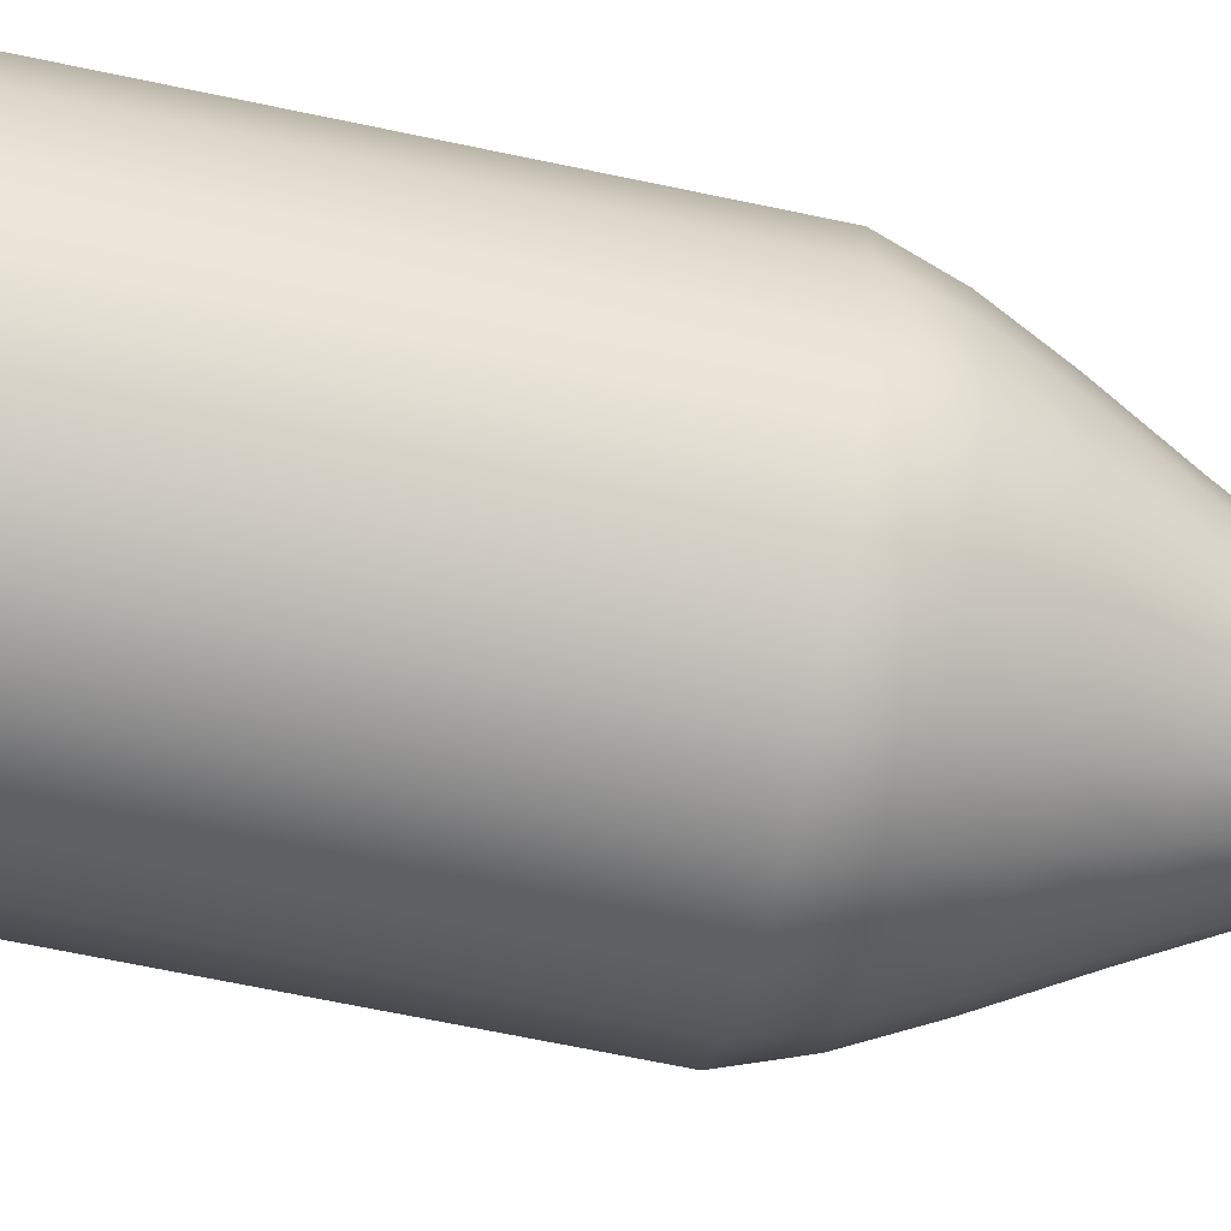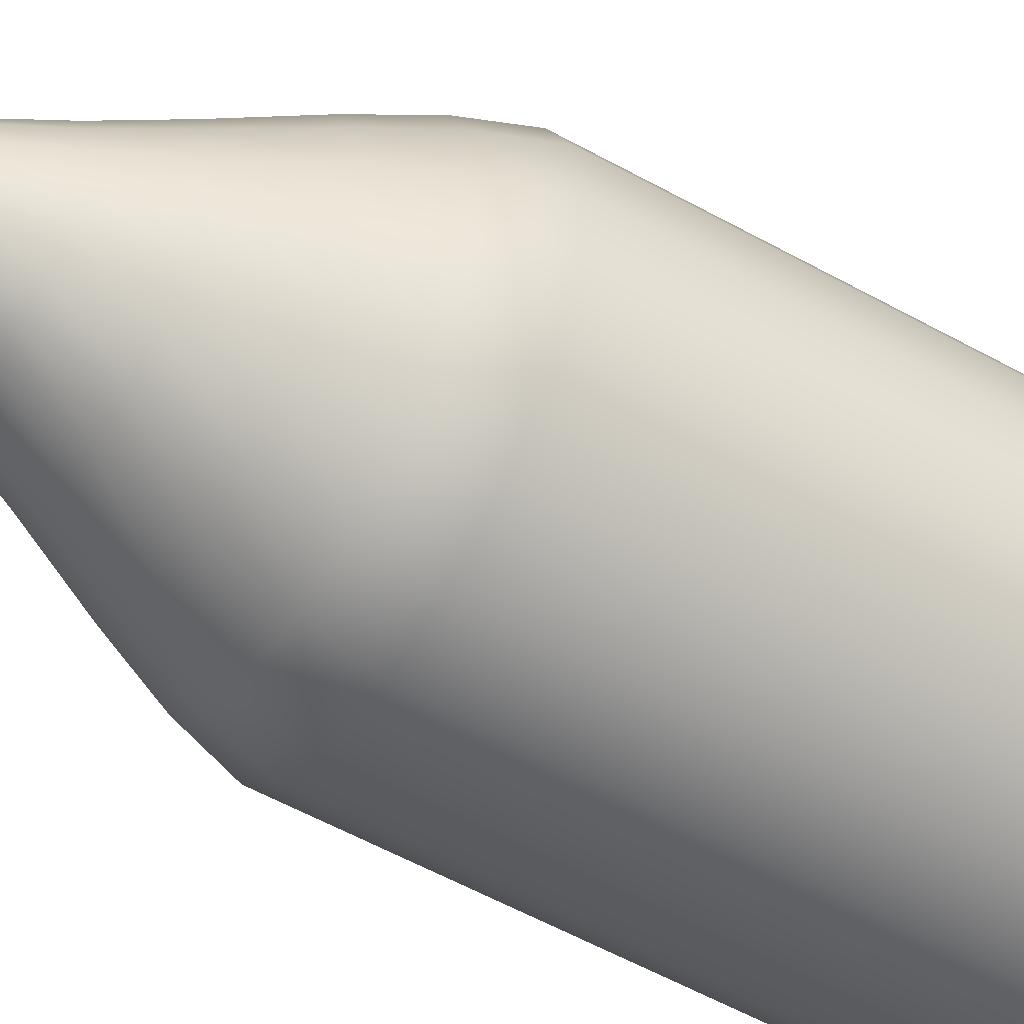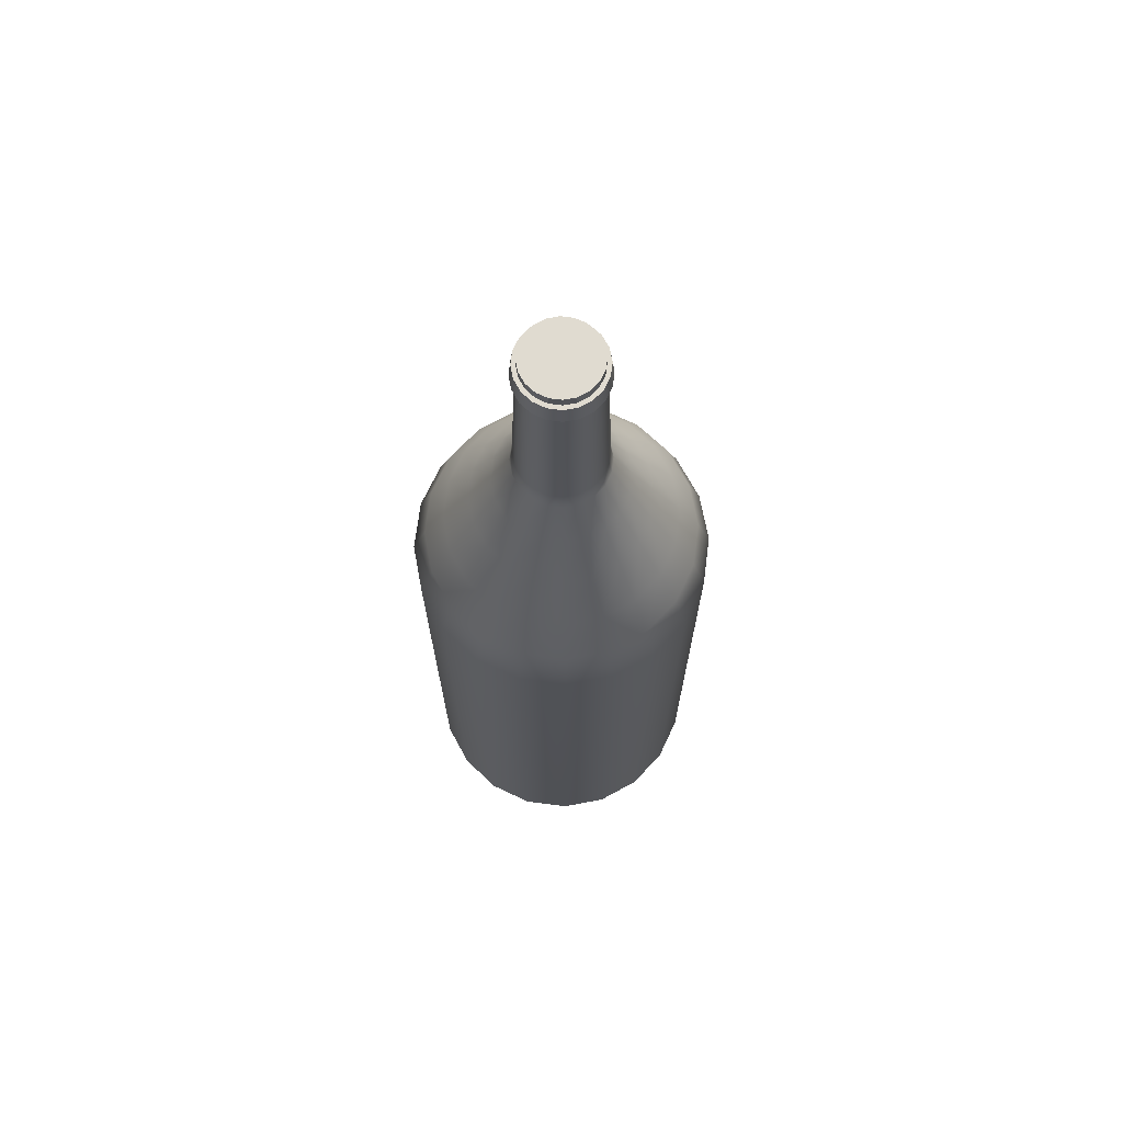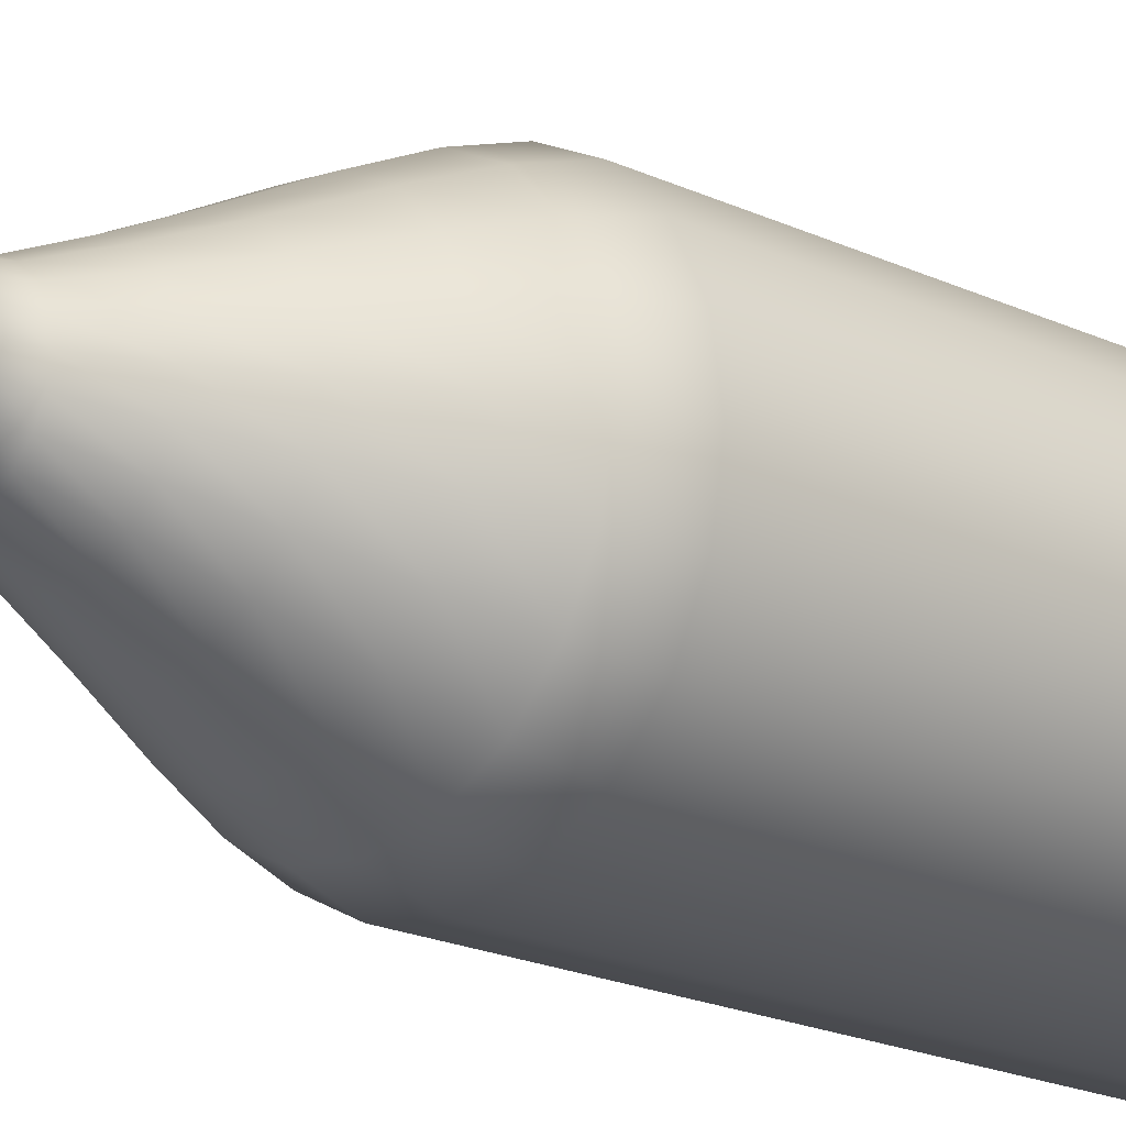
<metadata>
{"format":"obj","ext":"obj","renderer":"f3d","projection":"perspective","resolution":1024,"background":"white","views":[{"elev":-62.3,"azim":77.6,"up":"+Z"},{"elev":-53.4,"azim":-121.1,"up":"+Z"},{"elev":70.2,"azim":178.3,"up":"+Y"},{"elev":-19.4,"azim":-131.7,"up":"+Z"}]}
</metadata>
<code>
g default
v 0.9511 -5.131 -0.309
v 0.809 -5.131 -0.5878
v 0.5878 -5.131 -0.809
v 0.309 -5.131 -0.9511
v 0 -5.131 -1
v -0.309 -5.131 -0.9511
v -0.5878 -5.131 -0.809
v -0.809 -5.131 -0.5878
v -0.9511 -5.131 -0.309
v -1 -5.131 0
v -0.9511 -5.131 0.309
v -0.809 -5.131 0.5878
v -0.5878 -5.131 0.809
v -0.309 -5.131 0.9511
v -0 -5.131 1
v 0.309 -5.131 0.9511
v 0.5878 -5.131 0.809
v 0.809 -5.131 0.5878
v 0.9511 -5.131 0.309
v 1 -5.131 0
v 0.9511 -5.031 -0.309
v 0.809 -5.031 -0.5878
v 0.5878 -5.031 -0.809
v 0.309 -5.031 -0.9511
v 0 -5.031 -1
v -0.309 -5.031 -0.9511
v -0.5878 -5.031 -0.809
v -0.809 -5.031 -0.5878
v -0.9511 -5.031 -0.309
v -1 -5.031 0
v -0.9511 -5.031 0.309
v -0.809 -5.031 0.5878
v -0.5878 -5.031 0.809
v -0.309 -5.031 0.9511
v -0 -5.031 1
v 0.309 -5.031 0.9511
v 0.5878 -5.031 0.809
v 0.809 -5.031 0.5878
v 0.9511 -5.031 0.309
v 1 -5.031 0
v 0.9511 -4.931 -0.309
v 0.809 -4.931 -0.5878
v 0.5878 -4.931 -0.809
v 0.309 -4.931 -0.9511
v 0 -4.931 -1
v -0.309 -4.931 -0.9511
v -0.5878 -4.931 -0.809
v -0.809 -4.931 -0.5878
v -0.9511 -4.931 -0.309
v -1 -4.931 0
v -0.9511 -4.931 0.309
v -0.809 -4.931 0.5878
v -0.5878 -4.931 0.809
v -0.309 -4.931 0.9511
v -0 -4.931 1
v 0.309 -4.931 0.9511
v 0.5878 -4.931 0.809
v 0.809 -4.931 0.5878
v 0.9511 -4.931 0.309
v 1 -4.931 0
v 0.9511 -1.498 -0.309
v 0.809 -1.498 -0.5878
v 0.5878 -1.498 -0.809
v 0.309 -1.498 -0.9511
v 0 -1.498 -1
v -0.309 -1.498 -0.9511
v -0.5878 -1.498 -0.809
v -0.809 -1.498 -0.5878
v -0.9511 -1.498 -0.309
v -1 -1.498 0
v -0.9511 -1.498 0.309
v -0.809 -1.498 0.5878
v -0.5878 -1.498 0.809
v -0.309 -1.498 0.9511
v -0 -1.498 1
v 0.309 -1.498 0.9511
v 0.5878 -1.498 0.809
v 0.809 -1.498 0.5878
v 0.9511 -1.498 0.309
v 1 -1.498 0
v 0.8644 -1.227 -0.2809
v 0.7353 -1.227 -0.5342
v 0.5342 -1.227 -0.7353
v 0.2809 -1.227 -0.8644
v -0 -1.227 -0.9089
v -0.2809 -1.227 -0.8644
v -0.5342 -1.227 -0.7353
v -0.7353 -1.227 -0.5342
v -0.8644 -1.227 -0.2809
v -0.9089 -1.227 -0
v -0.8644 -1.227 0.2809
v -0.7353 -1.227 0.5342
v -0.5342 -1.227 0.7353
v -0.2809 -1.227 0.8644
v -0 -1.227 0.9089
v 0.2809 -1.227 0.8644
v 0.5342 -1.227 0.7353
v 0.7353 -1.227 0.5342
v 0.8644 -1.227 0.2809
v 0.9089 -1.227 -0
v 0.7321 -0.9377 -0.2379
v 0.6227 -0.9377 -0.4524
v 0.4524 -0.9377 -0.6227
v 0.2379 -0.9377 -0.7321
v -0 -0.9377 -0.7697
v -0.2379 -0.9377 -0.7321
v -0.4524 -0.9377 -0.6227
v -0.6227 -0.9377 -0.4524
v -0.7321 -0.9377 -0.2379
v -0.7697 -0.9377 0
v -0.7321 -0.9377 0.2379
v -0.6227 -0.9377 0.4524
v -0.4524 -0.9377 0.6227
v -0.2379 -0.9377 0.7321
v -0 -0.9377 0.7697
v 0.2379 -0.9377 0.7321
v 0.4524 -0.9377 0.6227
v 0.6227 -0.9377 0.4524
v 0.7321 -0.9377 0.2379
v 0.7697 -0.9377 0
v 0.564 -0.6048 -0.1833
v 0.4798 -0.6048 -0.3486
v 0.3486 -0.6048 -0.4798
v 0.1833 -0.6048 -0.564
v -0 -0.6048 -0.593
v -0.1833 -0.6048 -0.564
v -0.3486 -0.6048 -0.4798
v -0.4798 -0.6048 -0.3486
v -0.564 -0.6048 -0.1833
v -0.593 -0.6048 0
v -0.564 -0.6048 0.1833
v -0.4798 -0.6048 0.3486
v -0.3486 -0.6048 0.4798
v -0.1833 -0.6048 0.564
v -0 -0.6048 0.593
v 0.1833 -0.6048 0.564
v 0.3486 -0.6048 0.4798
v 0.4798 -0.6048 0.3486
v 0.564 -0.6048 0.1833
v 0.593 -0.6048 0
v 0.4215 -0.3079 -0.137
v 0.3586 -0.3079 -0.2605
v 0.2605 -0.3079 -0.3586
v 0.137 -0.3079 -0.4215
v -0 -0.3079 -0.4432
v -0.137 -0.3079 -0.4215
v -0.2605 -0.3079 -0.3586
v -0.3586 -0.3079 -0.2605
v -0.4215 -0.3079 -0.137
v -0.4432 -0.3079 0
v -0.4215 -0.3079 0.137
v -0.3586 -0.3079 0.2605
v -0.2605 -0.3079 0.3586
v -0.137 -0.3079 0.4215
v -0 -0.3079 0.4432
v 0.137 -0.3079 0.4215
v 0.2605 -0.3079 0.3586
v 0.3586 -0.3079 0.2605
v 0.4215 -0.3079 0.137
v 0.4432 -0.3079 0
v 0.303 -0.03338 -0.09845
v 0.2577 -0.03338 -0.1873
v 0.1873 -0.03338 -0.2577
v 0.09845 -0.03338 -0.303
v -0 -0.03338 -0.3186
v -0.09845 -0.03338 -0.303
v -0.1873 -0.03338 -0.2577
v -0.2577 -0.03338 -0.1873
v -0.303 -0.03338 -0.09845
v -0.3186 -0.03338 0
v -0.303 -0.03338 0.09845
v -0.2577 -0.03338 0.1873
v -0.1873 -0.03338 0.2577
v -0.09845 -0.03338 0.303
v -0 -0.03338 0.3186
v 0.09845 -0.03338 0.303
v 0.1873 -0.03338 0.2577
v 0.2577 -0.03338 0.1873
v 0.303 -0.03338 0.09845
v 0.3186 -0.03338 0
v 0.2495 1.178 -0.08107
v 0.2122 1.178 -0.1542
v 0.1542 1.178 -0.2122
v 0.08107 1.178 -0.2495
v -0 1.178 -0.2623
v -0.08107 1.178 -0.2495
v -0.1542 1.178 -0.2122
v -0.2122 1.178 -0.1542
v -0.2495 1.178 -0.08107
v -0.2623 1.178 0
v -0.2495 1.178 0.08107
v -0.2122 1.178 0.1542
v -0.1542 1.178 0.2122
v -0.08107 1.178 0.2495
v -0 1.178 0.2623
v 0.08107 1.178 0.2495
v 0.1542 1.178 0.2122
v 0.2122 1.178 0.1542
v 0.2495 1.178 0.08107
v 0.2623 1.178 0
v 0.2378 1.303 -0.07727
v 0.2023 1.303 -0.147
v 0.147 1.303 -0.2023
v 0.07727 1.303 -0.2378
v -0 1.303 -0.25
v -0.07727 1.303 -0.2378
v -0.147 1.303 -0.2023
v -0.2023 1.303 -0.147
v -0.2378 1.303 -0.07727
v -0.25 1.303 0
v -0.2378 1.303 0.07727
v -0.2023 1.303 0.147
v -0.147 1.303 0.2023
v -0.07727 1.303 0.2378
v -0 1.303 0.25
v 0.07727 1.303 0.2378
v 0.147 1.303 0.2023
v 0.2023 1.303 0.147
v 0.2378 1.303 0.07727
v 0.25 1.303 0
v -0 0.08635 0.2984
v -0.09221 0.08635 0.2838
v -0.1754 0.08635 0.2414
v -0.2414 0.08635 0.1754
v -0.2838 0.08635 0.09221
v -0.2984 0.08635 0
v -0.2838 0.08635 -0.09221
v -0.2414 0.08635 -0.1754
v -0.1754 0.08635 -0.2414
v -0.09221 0.08635 -0.2838
v -0 0.08635 -0.2984
v 0.09221 0.08635 -0.2838
v 0.1754 0.08635 -0.2414
v 0.2414 0.08635 -0.1754
v 0.2838 0.08635 -0.09221
v 0.2984 0.08635 0
v 0.2838 0.08635 0.09221
v 0.2414 0.08635 0.1754
v 0.1754 0.08635 0.2414
v 0.09221 0.08635 0.2838
v 0.2378 1.374 -0.07727
v 0.2023 1.374 -0.147
v -0 1.374 0
v 0.147 1.374 -0.2023
v 0.07727 1.374 -0.2378
v -0 1.374 -0.25
v -0.07727 1.374 -0.2378
v -0.147 1.374 -0.2023
v -0.2023 1.374 -0.147
v -0.2378 1.374 -0.07727
v -0.25 1.374 0
v -0.2378 1.374 0.07727
v -0.2023 1.374 0.147
v -0.147 1.374 0.2023
v -0.07727 1.374 0.2378
v -0 1.374 0.25
v 0.07727 1.374 0.2378
v 0.147 1.374 0.2023
v 0.2023 1.374 0.147
v 0.2378 1.374 0.07727
v 0.25 1.374 0
v 0.2783 1.178 -0.09041
v 0.2367 1.178 -0.172
v 0.2256 1.303 -0.1639
v 0.2652 1.303 -0.08617
v 0.172 1.178 -0.2367
v 0.1639 1.303 -0.2256
v 0.09041 1.178 -0.2783
v 0.08617 1.303 -0.2652
v -0 1.178 -0.2926
v -0 1.303 -0.2789
v -0.09041 1.178 -0.2783
v -0.08617 1.303 -0.2652
v -0.172 1.178 -0.2367
v -0.1639 1.303 -0.2256
v -0.2367 1.178 -0.172
v -0.2256 1.303 -0.1639
v -0.2783 1.178 -0.09041
v -0.2652 1.303 -0.08617
v -0.2926 1.178 0
v -0.2789 1.303 0
v -0.2783 1.178 0.09041
v -0.2652 1.303 0.08617
v -0.2367 1.178 0.172
v -0.2256 1.303 0.1639
v -0.172 1.178 0.2367
v -0.1639 1.303 0.2256
v -0.09041 1.178 0.2783
v -0.08617 1.303 0.2652
v -0 1.178 0.2926
v -0 1.303 0.2789
v 0.09041 1.178 0.2783
v 0.08617 1.303 0.2652
v 0.172 1.178 0.2367
v 0.1639 1.303 0.2256
v 0.2367 1.178 0.172
v 0.2256 1.303 0.1639
v 0.2783 1.178 0.09041
v 0.2652 1.303 0.08617
v 0.2926 1.178 0
v 0.2789 1.303 0
v 0.6783 -5.108 -0.2204
v 0.577 -5.108 -0.4192
v -0 -5 -0
v 0.4192 -5.108 -0.577
v 0.2204 -5.108 -0.6783
v -0 -5.108 -0.7132
v -0.2204 -5.108 -0.6783
v -0.4192 -5.108 -0.577
v -0.577 -5.108 -0.4192
v -0.6783 -5.108 -0.2204
v -0.7132 -5.108 -0
v -0.6783 -5.108 0.2204
v -0.577 -5.108 0.4192
v -0.4192 -5.108 0.577
v -0.2204 -5.108 0.6783
v -0 -5.108 0.7132
v 0.2204 -5.108 0.6783
v 0.4192 -5.108 0.577
v 0.577 -5.108 0.4192
v 0.6783 -5.108 0.2204
v 0.7132 -5.108 -0
g bottle_2_GEO
f 1 2 22 21
f 2 3 23 22
f 3 4 24 23
f 4 5 25 24
f 5 6 26 25
f 6 7 27 26
f 7 8 28 27
f 8 9 29 28
f 9 10 30 29
f 10 11 31 30
f 11 12 32 31
f 12 13 33 32
f 13 14 34 33
f 14 15 35 34
f 15 16 36 35
f 16 17 37 36
f 17 18 38 37
f 18 19 39 38
f 19 20 40 39
f 20 1 21 40
f 21 22 42 41
f 22 23 43 42
f 23 24 44 43
f 24 25 45 44
f 25 26 46 45
f 26 27 47 46
f 27 28 48 47
f 28 29 49 48
f 29 30 50 49
f 30 31 51 50
f 31 32 52 51
f 32 33 53 52
f 33 34 54 53
f 34 35 55 54
f 35 36 56 55
f 36 37 57 56
f 37 38 58 57
f 38 39 59 58
f 39 40 60 59
f 40 21 41 60
f 42 62 61 41
f 43 63 62 42
f 44 64 63 43
f 45 65 64 44
f 46 66 65 45
f 47 67 66 46
f 48 68 67 47
f 49 69 68 48
f 50 70 69 49
f 51 71 70 50
f 52 72 71 51
f 53 73 72 52
f 54 74 73 53
f 55 75 74 54
f 56 76 75 55
f 57 77 76 56
f 58 78 77 57
f 59 79 78 58
f 60 80 79 59
f 41 61 80 60
f 61 62 82 81
f 62 63 83 82
f 63 64 84 83
f 64 65 85 84
f 65 66 86 85
f 66 67 87 86
f 67 68 88 87
f 68 69 89 88
f 69 70 90 89
f 70 71 91 90
f 71 72 92 91
f 72 73 93 92
f 73 74 94 93
f 74 75 95 94
f 75 76 96 95
f 76 77 97 96
f 77 78 98 97
f 78 79 99 98
f 79 80 100 99
f 80 61 81 100
f 81 82 102 101
f 82 83 103 102
f 83 84 104 103
f 84 85 105 104
f 85 86 106 105
f 86 87 107 106
f 87 88 108 107
f 88 89 109 108
f 89 90 110 109
f 90 91 111 110
f 91 92 112 111
f 92 93 113 112
f 93 94 114 113
f 94 95 115 114
f 95 96 116 115
f 96 97 117 116
f 97 98 118 117
f 98 99 119 118
f 99 100 120 119
f 100 81 101 120
f 101 102 122 121
f 102 103 123 122
f 103 104 124 123
f 104 105 125 124
f 105 106 126 125
f 106 107 127 126
f 107 108 128 127
f 108 109 129 128
f 109 110 130 129
f 110 111 131 130
f 111 112 132 131
f 112 113 133 132
f 113 114 134 133
f 114 115 135 134
f 115 116 136 135
f 116 117 137 136
f 117 118 138 137
f 118 119 139 138
f 119 120 140 139
f 120 101 121 140
f 121 122 142 141
f 122 123 143 142
f 123 124 144 143
f 124 125 145 144
f 125 126 146 145
f 126 127 147 146
f 127 128 148 147
f 128 129 149 148
f 129 130 150 149
f 130 131 151 150
f 131 132 152 151
f 132 133 153 152
f 133 134 154 153
f 134 135 155 154
f 135 136 156 155
f 136 137 157 156
f 137 138 158 157
f 138 139 159 158
f 139 140 160 159
f 140 121 141 160
f 141 142 162 161
f 142 143 163 162
f 143 144 164 163
f 144 145 165 164
f 145 146 166 165
f 146 147 167 166
f 147 148 168 167
f 148 149 169 168
f 149 150 170 169
f 150 151 171 170
f 151 152 172 171
f 152 153 173 172
f 153 154 174 173
f 154 155 175 174
f 155 156 176 175
f 156 157 177 176
f 157 158 178 177
f 158 159 179 178
f 159 160 180 179
f 160 141 161 180
f 161 162 234 235
f 162 163 233 234
f 163 164 232 233
f 164 165 231 232
f 165 166 230 231
f 166 167 229 230
f 167 168 228 229
f 168 169 227 228
f 169 170 226 227
f 170 171 225 226
f 171 172 224 225
f 172 173 223 224
f 173 174 222 223
f 174 175 221 222
f 175 176 240 221
f 176 177 239 240
f 177 178 238 239
f 178 179 237 238
f 179 180 236 237
f 180 161 235 236
f 262 263 264 265
f 263 266 267 264
f 266 268 269 267
f 268 270 271 269
f 270 272 273 271
f 272 274 275 273
f 274 276 277 275
f 276 278 279 277
f 278 280 281 279
f 280 282 283 281
f 282 284 285 283
f 284 286 287 285
f 286 288 289 287
f 288 290 291 289
f 290 292 293 291
f 292 294 295 293
f 294 296 297 295
f 296 298 299 297
f 298 300 301 299
f 300 262 265 301
f 303 302 304
f 305 303 304
f 306 305 304
f 307 306 304
f 308 307 304
f 309 308 304
f 310 309 304
f 311 310 304
f 312 311 304
f 313 312 304
f 314 313 304
f 315 314 304
f 316 315 304
f 317 316 304
f 318 317 304
f 319 318 304
f 320 319 304
f 321 320 304
f 322 321 304
f 302 322 304
f 241 242 243
f 242 244 243
f 244 245 243
f 245 246 243
f 246 247 243
f 247 248 243
f 248 249 243
f 249 250 243
f 250 251 243
f 251 252 243
f 252 253 243
f 253 254 243
f 254 255 243
f 255 256 243
f 256 257 243
f 257 258 243
f 258 259 243
f 259 260 243
f 260 261 243
f 261 241 243
f 222 221 195 194
f 223 222 194 193
f 224 223 193 192
f 225 224 192 191
f 226 225 191 190
f 227 226 190 189
f 228 227 189 188
f 229 228 188 187
f 230 229 187 186
f 231 230 186 185
f 232 231 185 184
f 233 232 184 183
f 234 233 183 182
f 235 234 182 181
f 236 235 181 200
f 237 236 200 199
f 238 237 199 198
f 239 238 198 197
f 240 239 197 196
f 221 240 196 195
f 201 202 242 241
f 202 203 244 242
f 203 204 245 244
f 204 205 246 245
f 205 206 247 246
f 206 207 248 247
f 207 208 249 248
f 208 209 250 249
f 209 210 251 250
f 210 211 252 251
f 211 212 253 252
f 212 213 254 253
f 213 214 255 254
f 214 215 256 255
f 215 216 257 256
f 216 217 258 257
f 217 218 259 258
f 218 219 260 259
f 219 220 261 260
f 220 201 241 261
f 181 182 263 262
f 202 201 265 264
f 182 183 266 263
f 203 202 264 267
f 183 184 268 266
f 204 203 267 269
f 184 185 270 268
f 205 204 269 271
f 185 186 272 270
f 206 205 271 273
f 186 187 274 272
f 207 206 273 275
f 187 188 276 274
f 208 207 275 277
f 188 189 278 276
f 209 208 277 279
f 189 190 280 278
f 210 209 279 281
f 190 191 282 280
f 211 210 281 283
f 191 192 284 282
f 212 211 283 285
f 192 193 286 284
f 213 212 285 287
f 193 194 288 286
f 214 213 287 289
f 194 195 290 288
f 215 214 289 291
f 195 196 292 290
f 216 215 291 293
f 196 197 294 292
f 217 216 293 295
f 197 198 296 294
f 218 217 295 297
f 198 199 298 296
f 219 218 297 299
f 199 200 300 298
f 220 219 299 301
f 200 181 262 300
f 201 220 301 265
f 2 1 302 303
f 3 2 303 305
f 4 3 305 306
f 5 4 306 307
f 6 5 307 308
f 7 6 308 309
f 8 7 309 310
f 9 8 310 311
f 10 9 311 312
f 11 10 312 313
f 12 11 313 314
f 13 12 314 315
f 14 13 315 316
f 15 14 316 317
f 16 15 317 318
f 17 16 318 319
f 18 17 319 320
f 19 18 320 321
f 20 19 321 322
f 1 20 322 302

</code>
